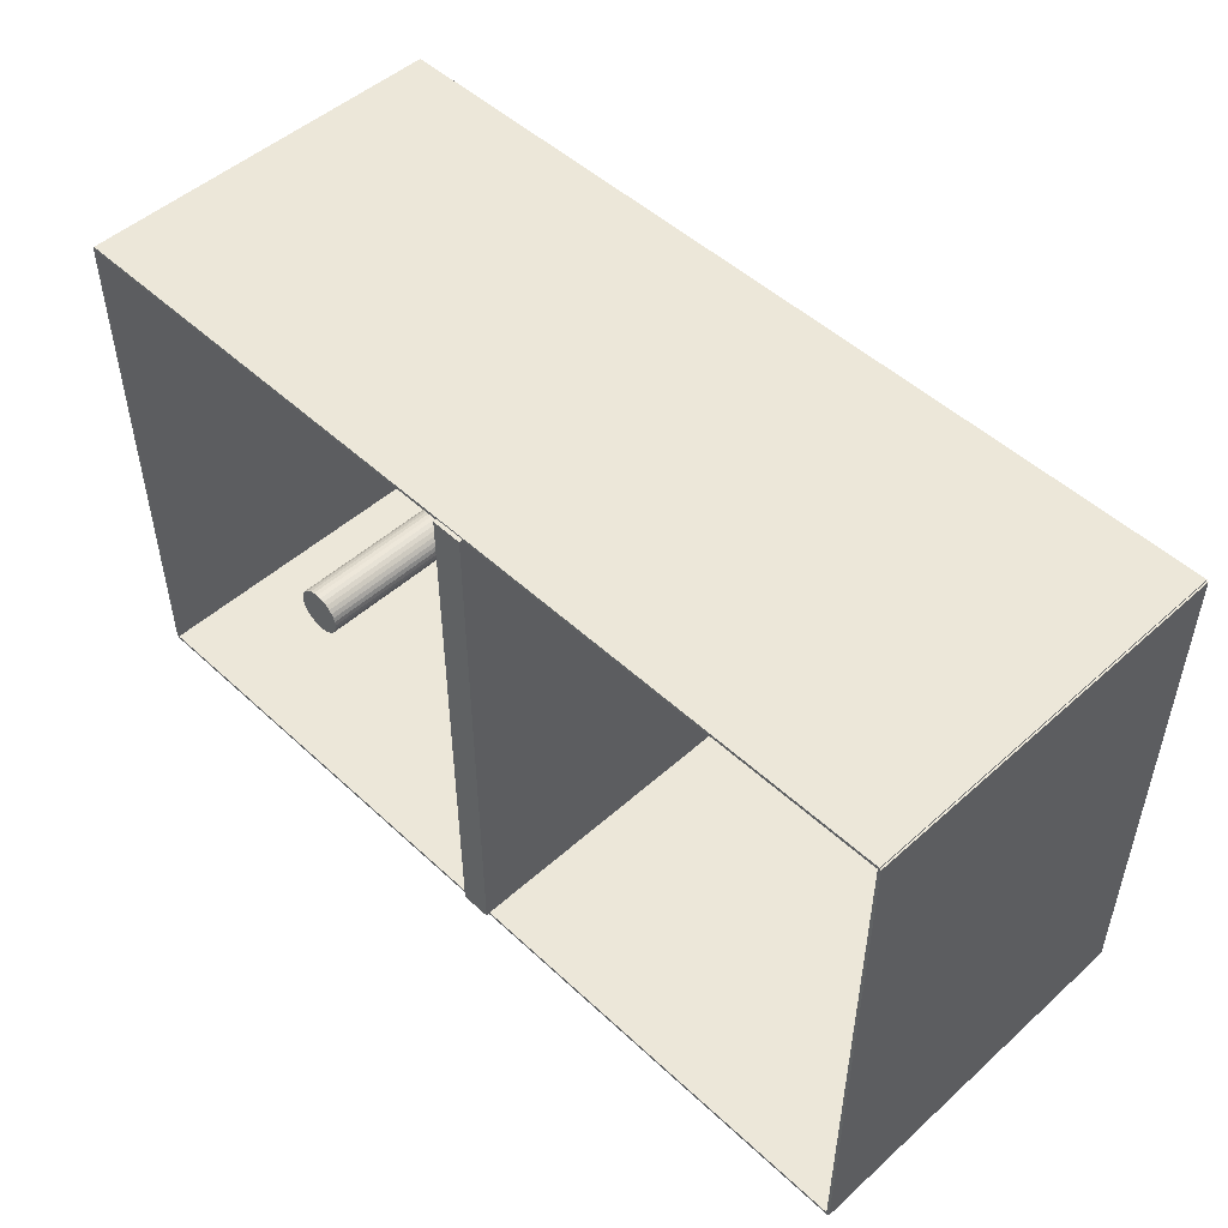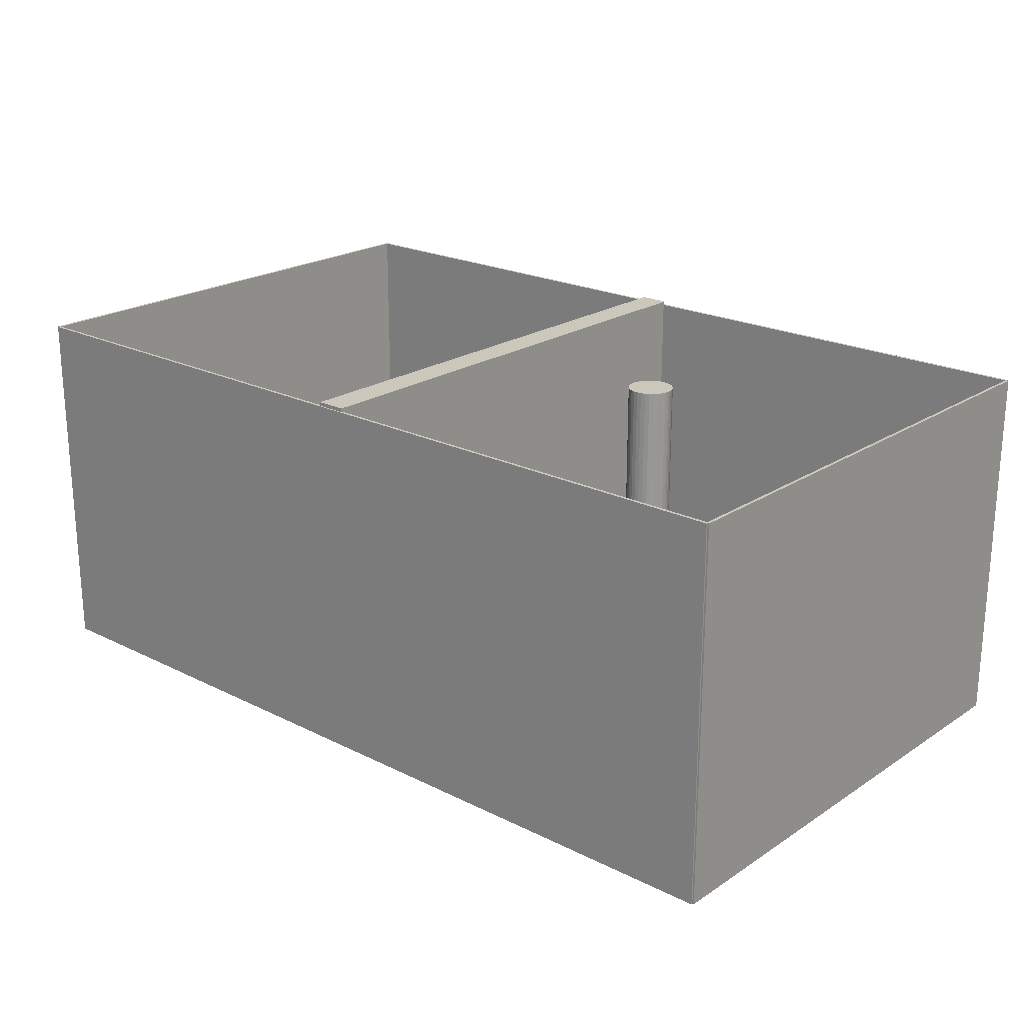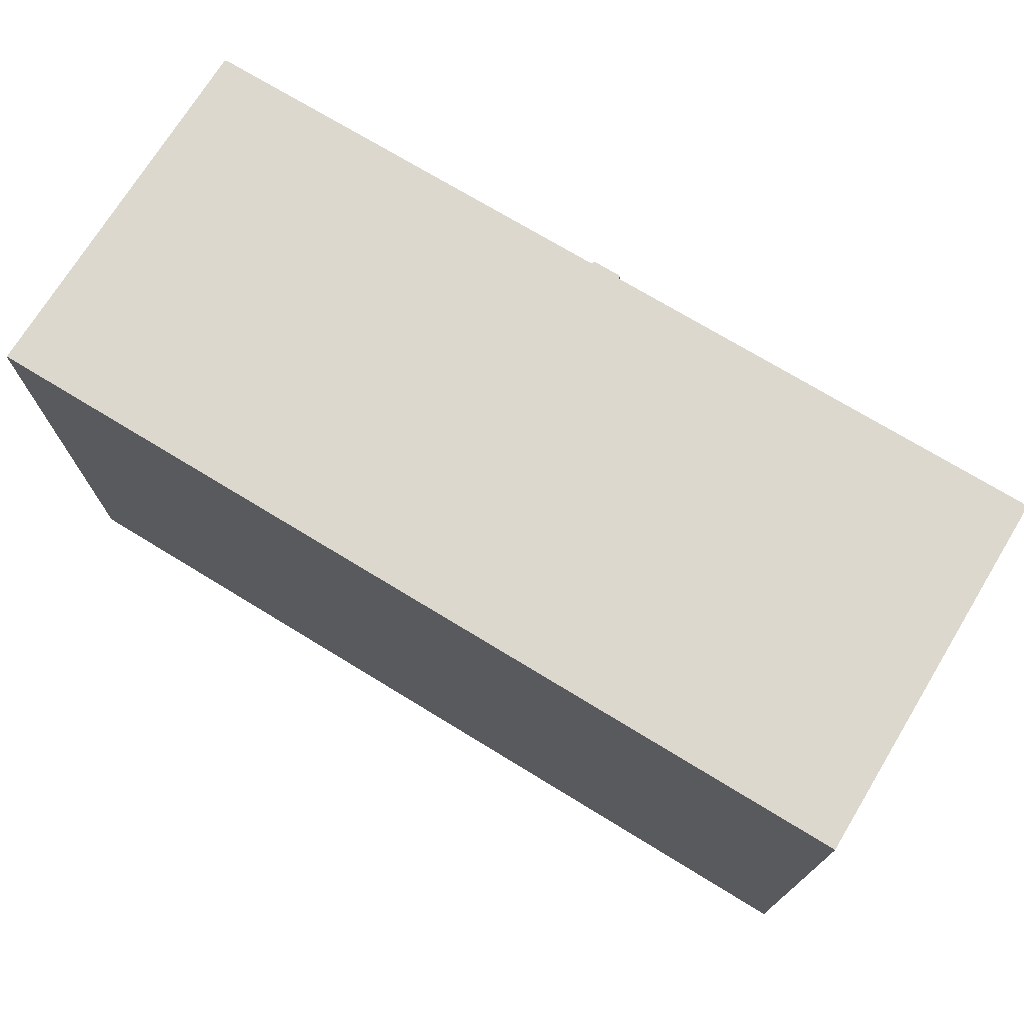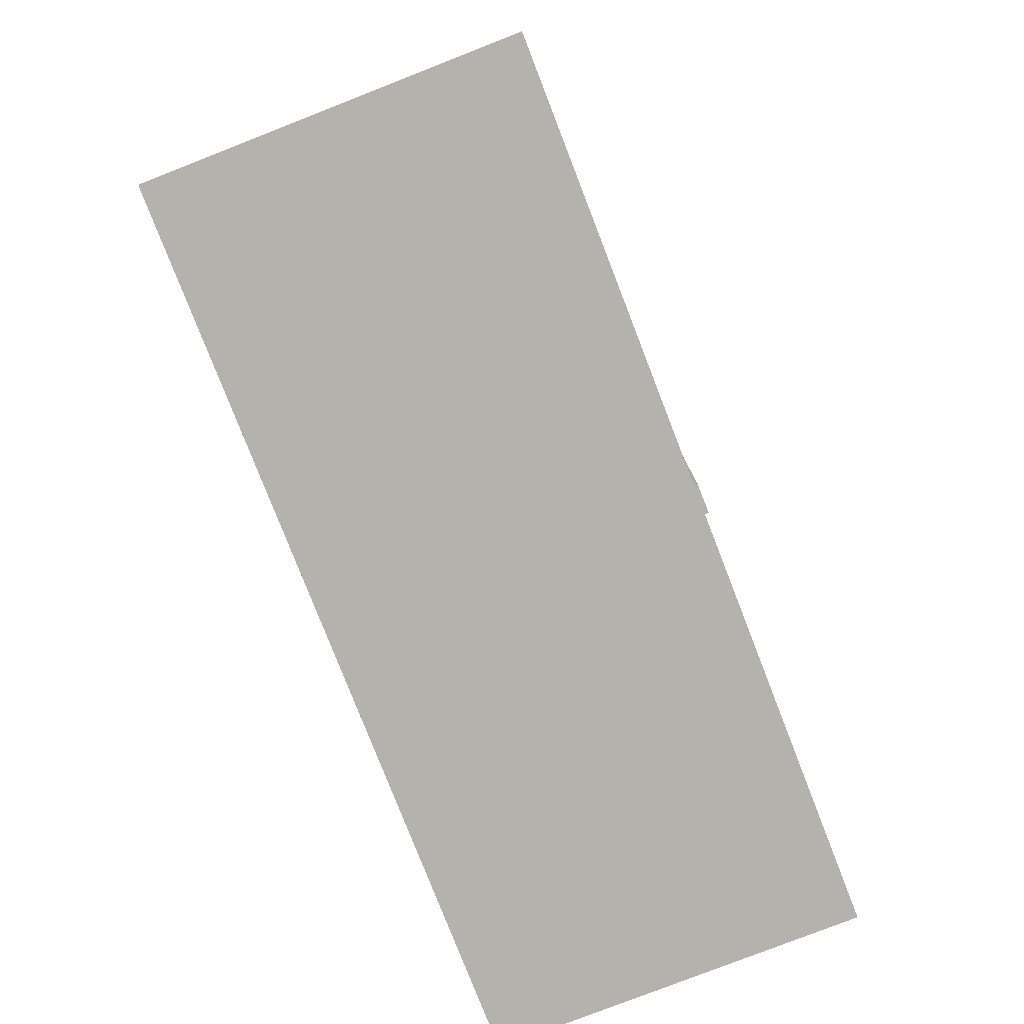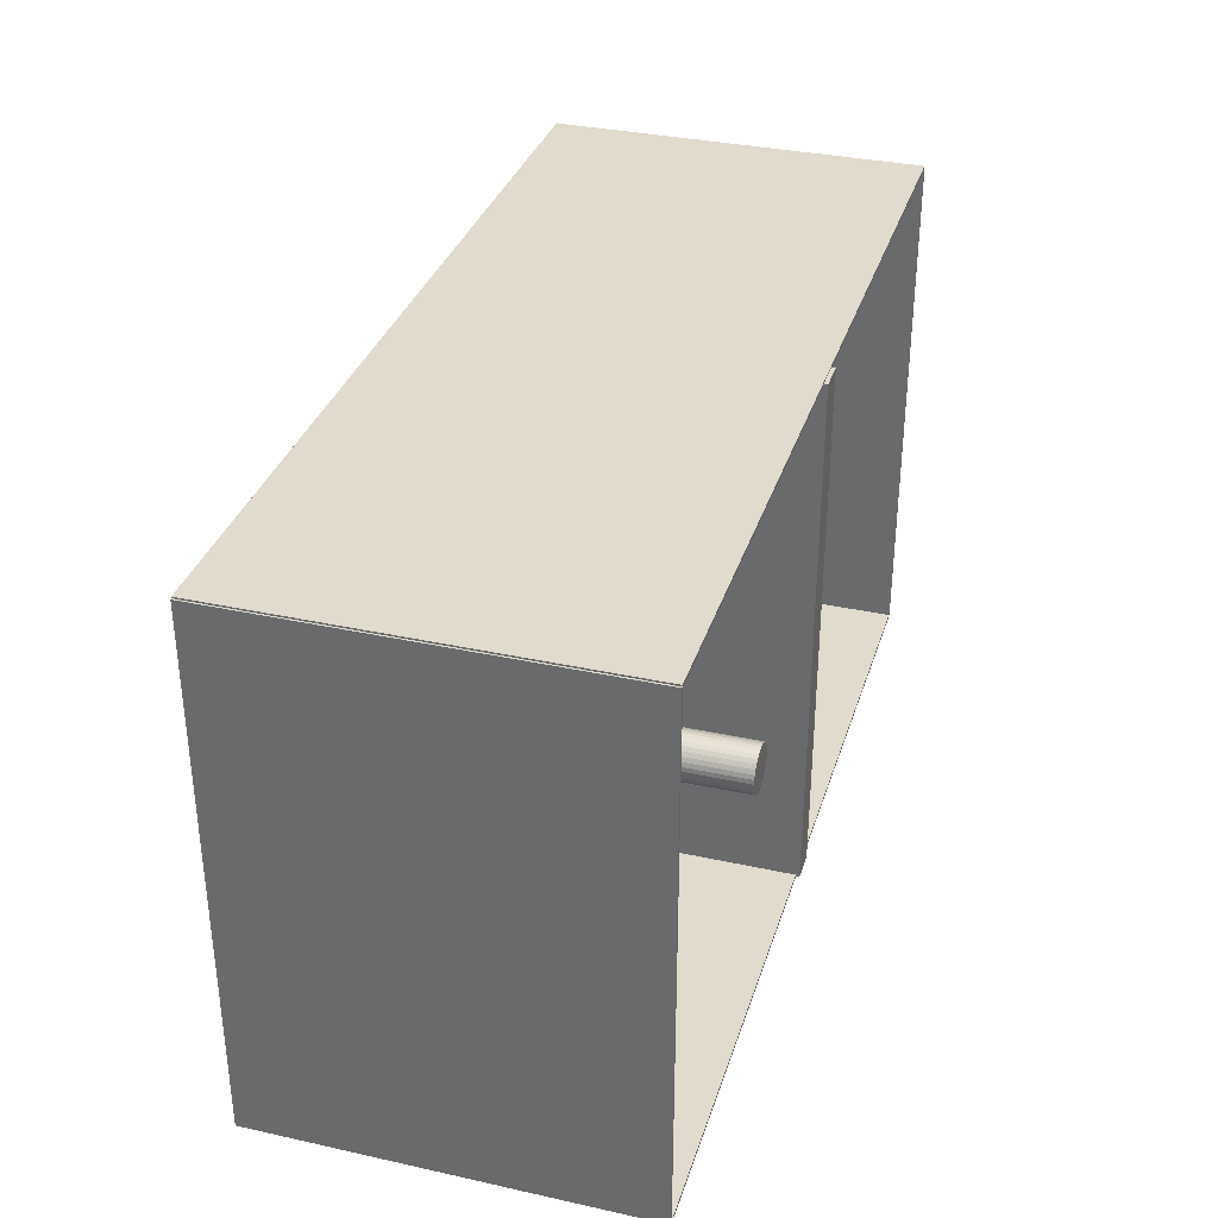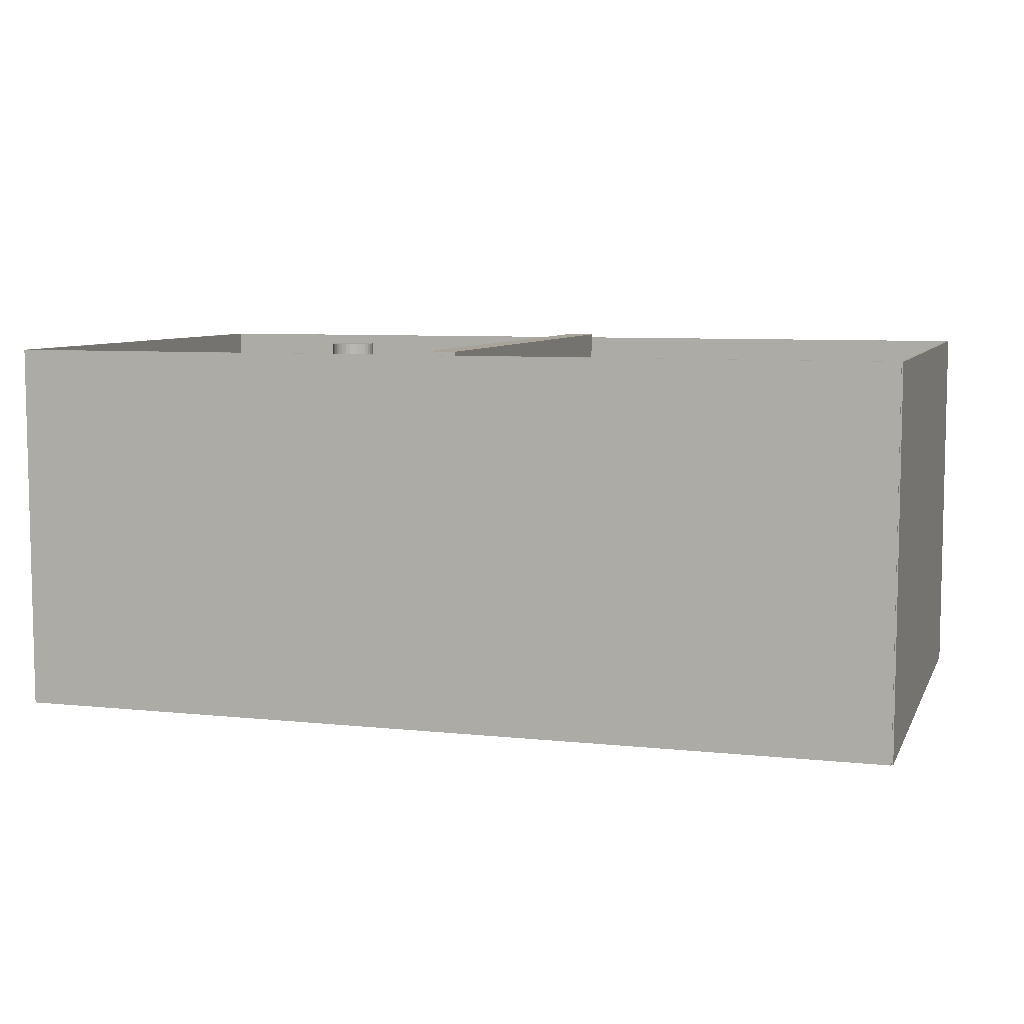
<metadata>
{"format":"obj","ext":"obj","renderer":"f3d","projection":"perspective","resolution":1024,"background":"white","views":[{"elev":49.9,"azim":45.5,"up":"+Y"},{"elev":21.6,"azim":-138.7,"up":"+Z"},{"elev":72.6,"azim":-148.6,"up":"+Y"},{"elev":-79.5,"azim":-68.7,"up":"+Y"},{"elev":33.9,"azim":-73.4,"up":"+Y"},{"elev":7.2,"azim":17.0,"up":"+Z"}]}
</metadata>
<code>
o Floor_Cube.001
v -3 -1.75 0
v -3 -1.75 0.15
v -3 1.75 0
v -3 1.75 0.15
v 3 -1.75 0
v 3 -1.75 0.15
v 3 1.75 0
v 3 1.75 0.15
f 2 3 1
f 4 7 3
f 8 5 7
f 6 1 5
f 7 1 3
f 4 6 8
f 2 4 3
f 4 8 7
f 8 6 5
f 6 2 1
f 7 5 1
f 4 2 6
o Wall3_Cube.004
v 3 1.74 0
v 3 1.74 2.5
v -3 1.74 0
v -3 1.74 2.5
v 3 1.76 0
v 3 1.76 2.5
v -3 1.76 0
v -3 1.76 2.5
f 10 11 9
f 12 15 11
f 16 13 15
f 14 9 13
f 11 13 9
f 12 14 16
f 10 12 11
f 12 16 15
f 16 14 13
f 14 10 9
f 11 15 13
f 12 10 14
o Wall4_Cube.005
v 3 -1.76 0
v 3 -1.76 2.5
v -3 -1.76 0
v -3 -1.76 2.5
v 3 -1.74 0
v 3 -1.74 2.5
v -3 -1.74 0
v -3 -1.74 2.5
f 18 19 17
f 20 23 19
f 24 21 23
f 22 17 21
f 19 21 17
f 20 22 24
f 18 20 19
f 20 24 23
f 24 22 21
f 22 18 17
f 19 23 21
f 20 18 22
o Wall_T.001_Cube.006
v 0.15 0.05 1.35
v 0.15 0.05 2.525
v -0.05 0.05 1.35
v -0.05 0.05 2.525
v 0.15 1.15 1.35
v 0.15 1.15 2.525
v -0.05 1.15 1.35
v -0.05 1.15 2.525
f 26 27 25
f 28 31 27
f 32 29 31
f 30 25 29
f 31 25 27
f 28 30 32
f 26 28 27
f 28 32 31
f 32 30 29
f 30 26 25
f 31 29 25
f 28 26 30
o Wall_R.001_Cube.007
v 0.15 1.75 0
v 0.15 1.75 2.525
v -0.05 1.75 0
v -0.05 1.75 2.525
v 0.15 1.15 0
v 0.15 1.15 2.525
v -0.05 1.15 0
v -0.05 1.15 2.525
f 35 34 33
f 39 36 35
f 37 40 39
f 33 38 37
f 39 33 35
f 40 34 36
f 35 36 34
f 39 40 36
f 37 38 40
f 33 34 38
f 39 37 33
f 40 38 34
o Wall_L.002_Cube.009
v 0.15 0.05 0
v 0.15 0.05 2.525
v -0.05 0.05 0
v -0.05 0.05 2.525
v 0.15 -1.75 0
v 0.15 -1.75 2.525
v -0.05 -1.75 0
v -0.05 -1.75 2.525
f 43 42 41
f 47 44 43
f 45 48 47
f 41 46 45
f 47 41 43
f 48 42 44
f 43 44 42
f 47 48 44
f 45 46 48
f 41 42 46
f 47 45 41
f 48 46 42
o Wall_B.001_Cube.008
v 0.15 0.05 0
v 0.15 0.05 0.65
v -0.05 0.05 0
v -0.05 0.05 0.65
v 0.15 1.15 0
v 0.15 1.15 0.65
v -0.05 1.15 0
v -0.05 1.15 0.65
f 50 51 49
f 52 55 51
f 56 53 55
f 54 49 53
f 55 49 51
f 52 54 56
f 50 52 51
f 52 56 55
f 56 54 53
f 54 50 49
f 55 53 49
f 52 50 54
o Wall2_Cube.003
v -3.01 -1.75 0
v -3.01 -1.75 2.5
v -3.01 1.75 0
v -3.01 1.75 2.5
v -2.99 -1.75 0
v -2.99 -1.75 2.5
v -2.99 1.75 0
v -2.99 1.75 2.5
f 58 59 57
f 60 63 59
f 64 61 63
f 62 57 61
f 63 57 59
f 60 62 64
f 58 60 59
f 60 64 63
f 64 62 61
f 62 58 57
f 63 61 57
f 60 58 62
o Wall1_Cube.002
v 2.99 -1.75 0
v 2.99 -1.75 2.5
v 2.99 1.75 0
v 2.99 1.75 2.5
v 3.01 -1.75 0
v 3.01 -1.75 2.5
v 3.01 1.75 0
v 3.01 1.75 2.5
f 66 67 65
f 68 71 67
f 72 69 71
f 70 65 69
f 71 65 67
f 68 70 72
f 66 68 67
f 68 72 71
f 72 70 69
f 70 66 65
f 71 69 65
f 68 66 70
o Cylinder
v -1.25 0.141 0
v -1.25 0.141 2.5
v -1.221 0.1381 0
v -1.221 0.1381 2.5
v -1.193 0.1296 0
v -1.193 0.1296 2.5
v -1.167 0.1157 0
v -1.167 0.1157 2.5
v -1.144 0.09708 0
v -1.144 0.09708 2.5
v -1.125 0.07435 0
v -1.125 0.07435 2.5
v -1.111 0.04842 0
v -1.111 0.04842 2.5
v -1.103 0.02028 0
v -1.103 0.02028 2.5
v -1.1 -0.008982 0
v -1.1 -0.008982 2.5
v -1.103 -0.03825 0
v -1.103 -0.03825 2.5
v -1.111 -0.06638 0
v -1.111 -0.06638 2.5
v -1.125 -0.09232 0
v -1.125 -0.09232 2.5
v -1.144 -0.115 0
v -1.144 -0.115 2.5
v -1.167 -0.1337 0
v -1.167 -0.1337 2.5
v -1.193 -0.1476 0
v -1.193 -0.1476 2.5
v -1.221 -0.1561 0
v -1.221 -0.1561 2.5
v -1.25 -0.159 0
v -1.25 -0.159 2.5
v -1.279 -0.1561 0
v -1.279 -0.1561 2.5
v -1.307 -0.1476 0
v -1.307 -0.1476 2.5
v -1.333 -0.1337 0
v -1.333 -0.1337 2.5
v -1.356 -0.115 0
v -1.356 -0.115 2.5
v -1.375 -0.09232 0
v -1.375 -0.09232 2.5
v -1.389 -0.06638 0
v -1.389 -0.06638 2.5
v -1.397 -0.03825 0
v -1.397 -0.03825 2.5
v -1.4 -0.008982 0
v -1.4 -0.008982 2.5
v -1.397 0.02028 0
v -1.397 0.02028 2.5
v -1.389 0.04842 0
v -1.389 0.04842 2.5
v -1.375 0.07435 0
v -1.375 0.07435 2.5
v -1.356 0.09708 0
v -1.356 0.09708 2.5
v -1.333 0.1157 0
v -1.333 0.1157 2.5
v -1.307 0.1296 0
v -1.307 0.1296 2.5
v -1.279 0.1381 0
v -1.279 0.1381 2.5
f 74 75 73
f 76 77 75
f 78 79 77
f 80 81 79
f 82 83 81
f 84 85 83
f 86 87 85
f 88 89 87
f 90 91 89
f 92 93 91
f 94 95 93
f 96 97 95
f 98 99 97
f 100 101 99
f 102 103 101
f 104 105 103
f 106 107 105
f 108 109 107
f 110 111 109
f 112 113 111
f 114 115 113
f 116 117 115
f 118 119 117
f 120 121 119
f 122 123 121
f 124 125 123
f 126 127 125
f 128 129 127
f 130 131 129
f 132 133 131
f 126 110 94
f 134 135 133
f 136 73 135
f 87 103 119
f 74 76 75
f 76 78 77
f 78 80 79
f 80 82 81
f 82 84 83
f 84 86 85
f 86 88 87
f 88 90 89
f 90 92 91
f 92 94 93
f 94 96 95
f 96 98 97
f 98 100 99
f 100 102 101
f 102 104 103
f 104 106 105
f 106 108 107
f 108 110 109
f 110 112 111
f 112 114 113
f 114 116 115
f 116 118 117
f 118 120 119
f 120 122 121
f 122 124 123
f 124 126 125
f 126 128 127
f 128 130 129
f 130 132 131
f 132 134 133
f 78 76 134
f 76 74 134
f 74 136 134
f 134 132 130
f 130 128 134
f 128 126 134
f 126 124 122
f 122 120 118
f 118 116 114
f 114 112 110
f 110 108 106
f 106 104 102
f 102 100 98
f 98 96 94
f 94 92 90
f 90 88 86
f 86 84 82
f 82 80 78
f 126 122 110
f 122 118 110
f 118 114 110
f 110 106 102
f 102 98 110
f 98 94 110
f 94 90 78
f 90 86 78
f 86 82 78
f 78 134 126
f 78 126 94
f 134 136 135
f 136 74 73
f 135 73 75
f 75 77 79
f 79 81 83
f 83 85 87
f 87 89 91
f 91 93 95
f 95 97 99
f 99 101 103
f 103 105 107
f 107 109 111
f 111 113 115
f 115 117 119
f 119 121 123
f 123 125 119
f 125 127 119
f 127 129 135
f 129 131 135
f 131 133 135
f 135 75 87
f 75 79 87
f 79 83 87
f 87 91 95
f 95 99 87
f 99 103 87
f 103 107 119
f 107 111 119
f 111 115 119
f 119 127 135
f 135 87 119

</code>
